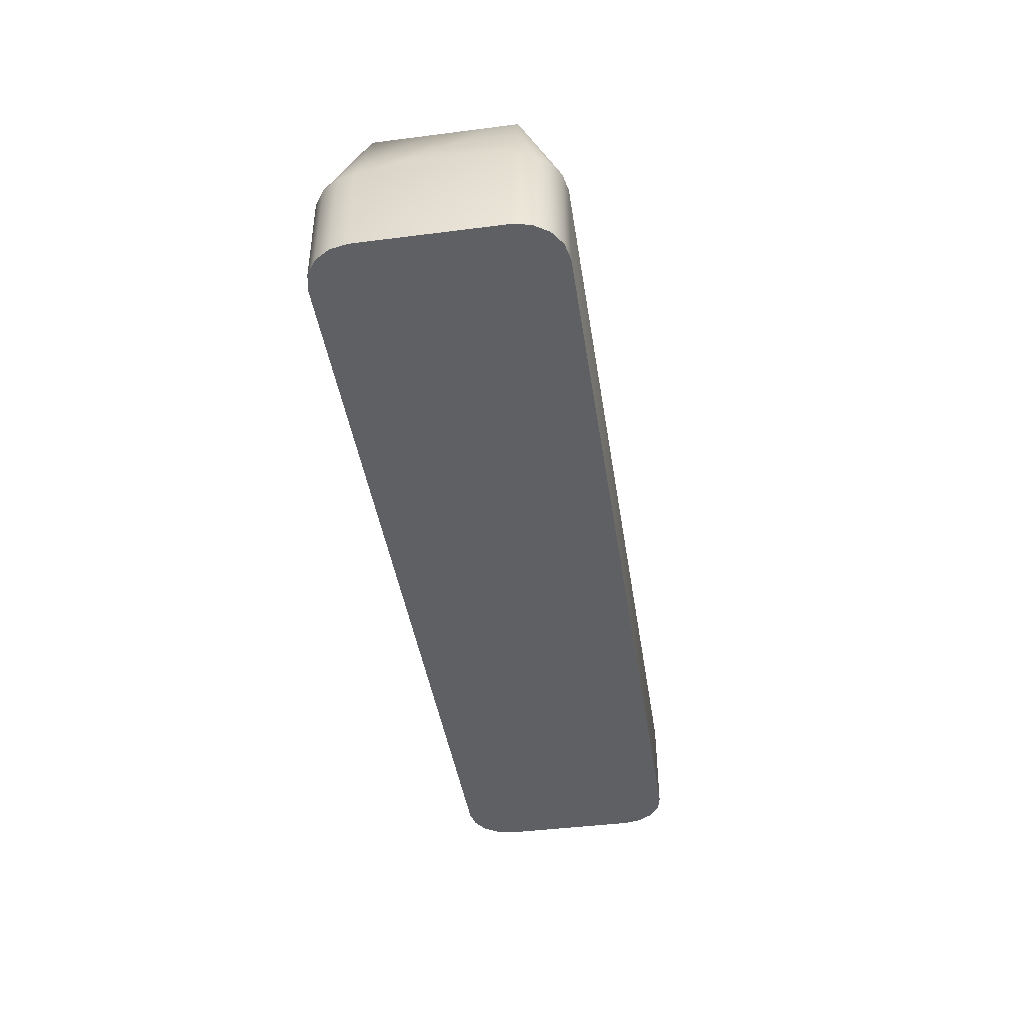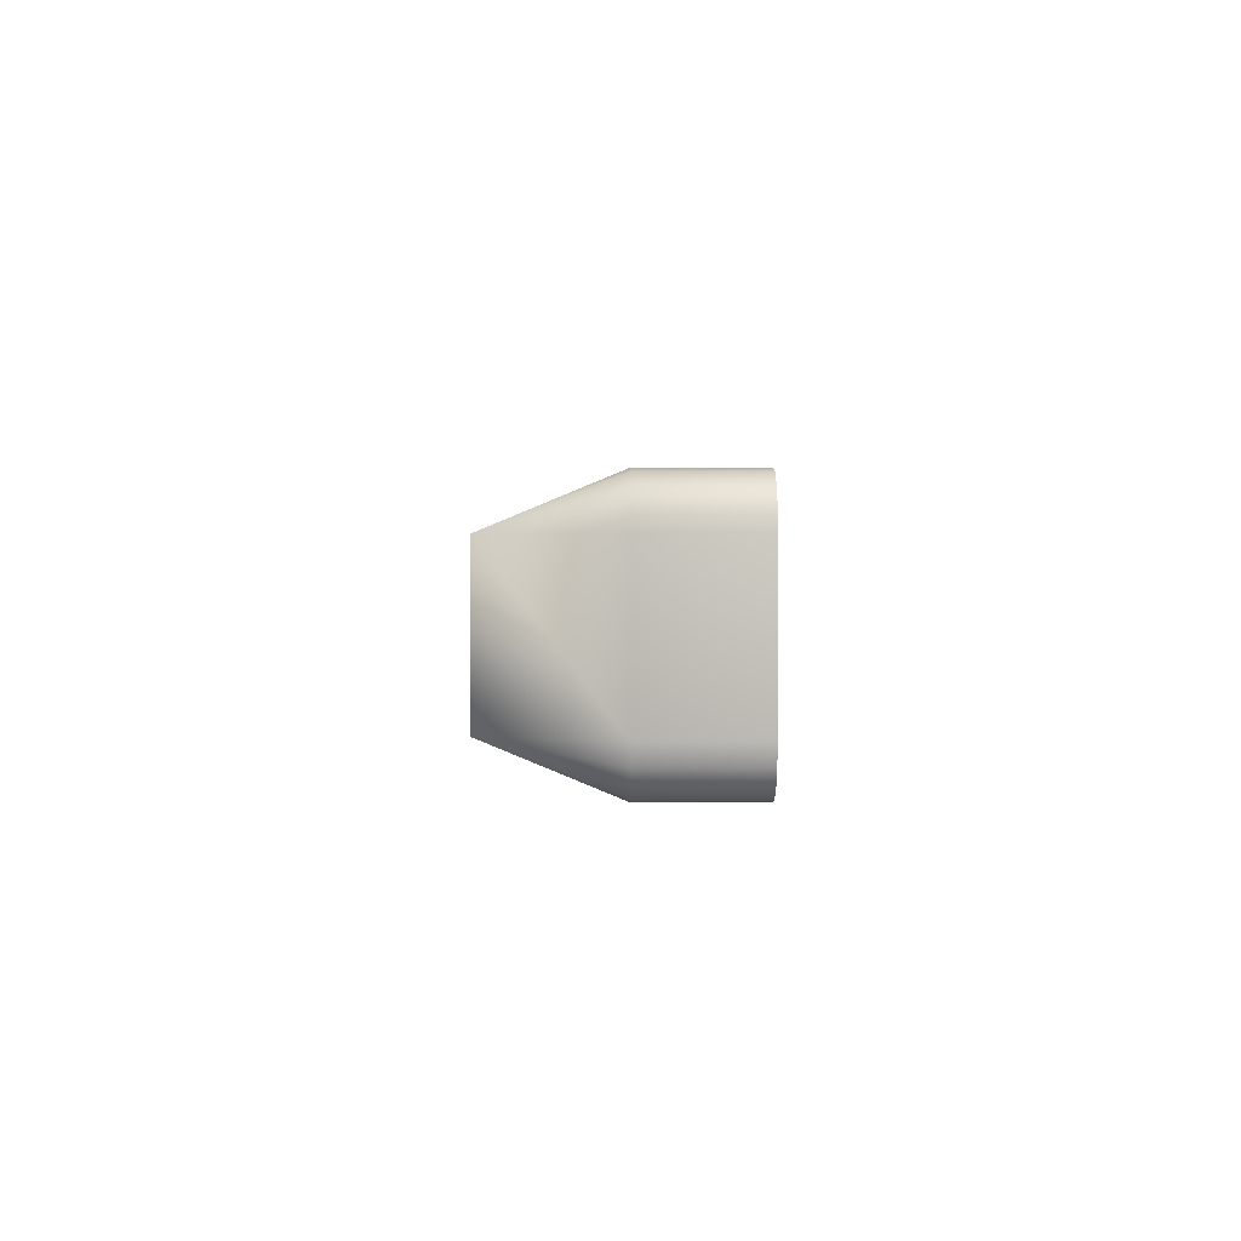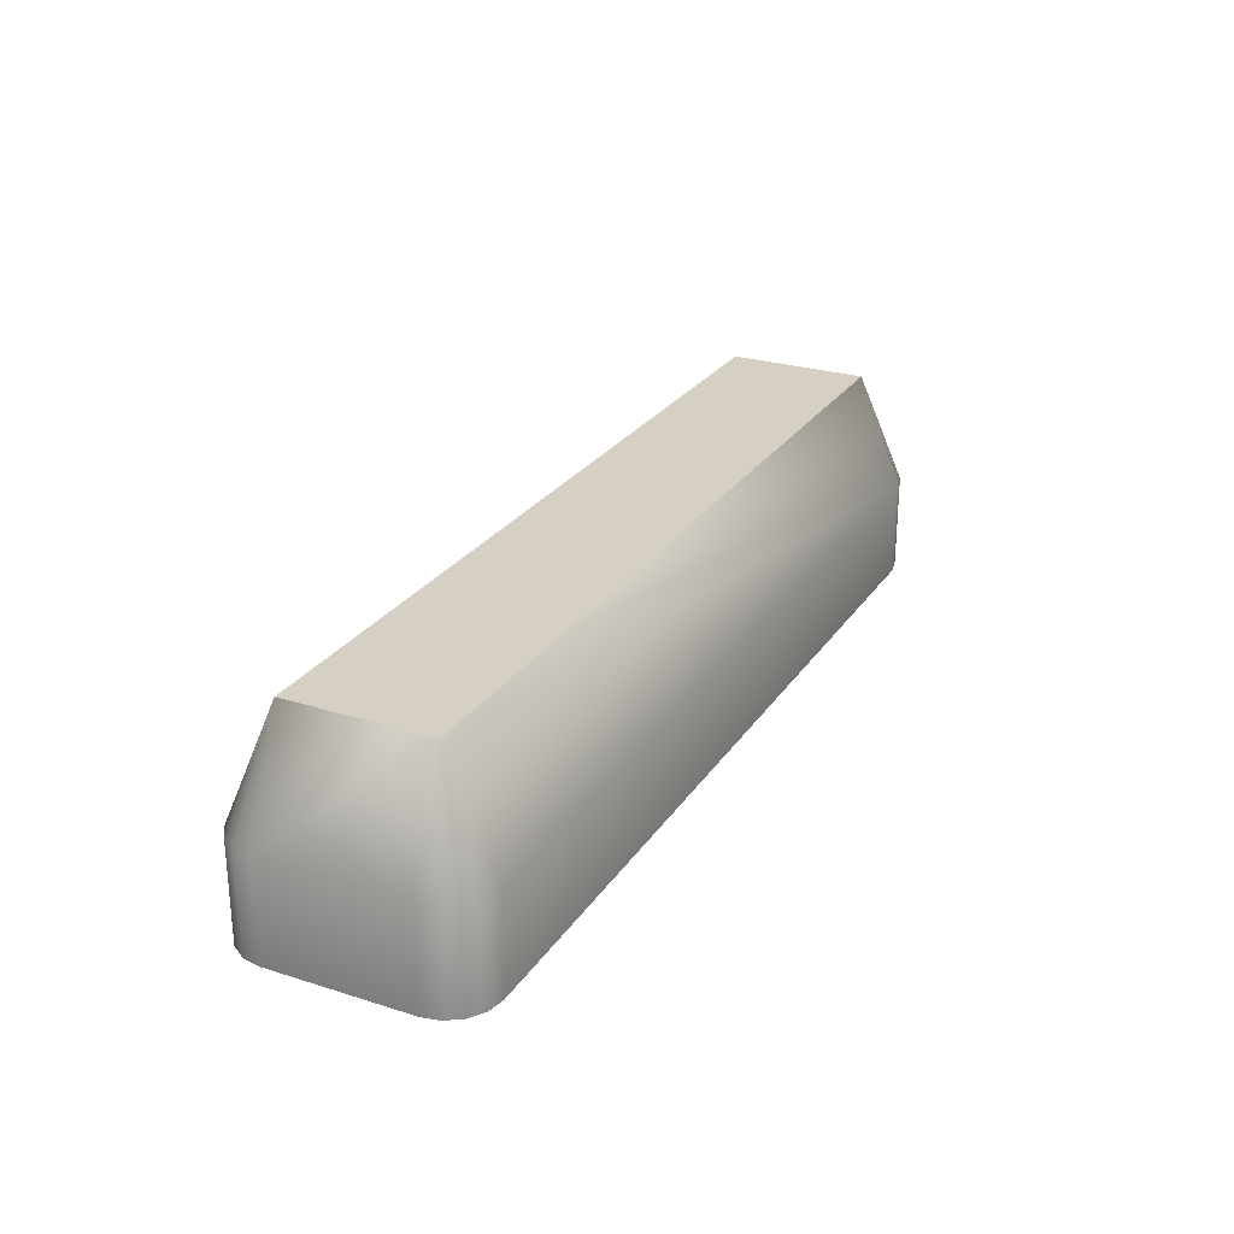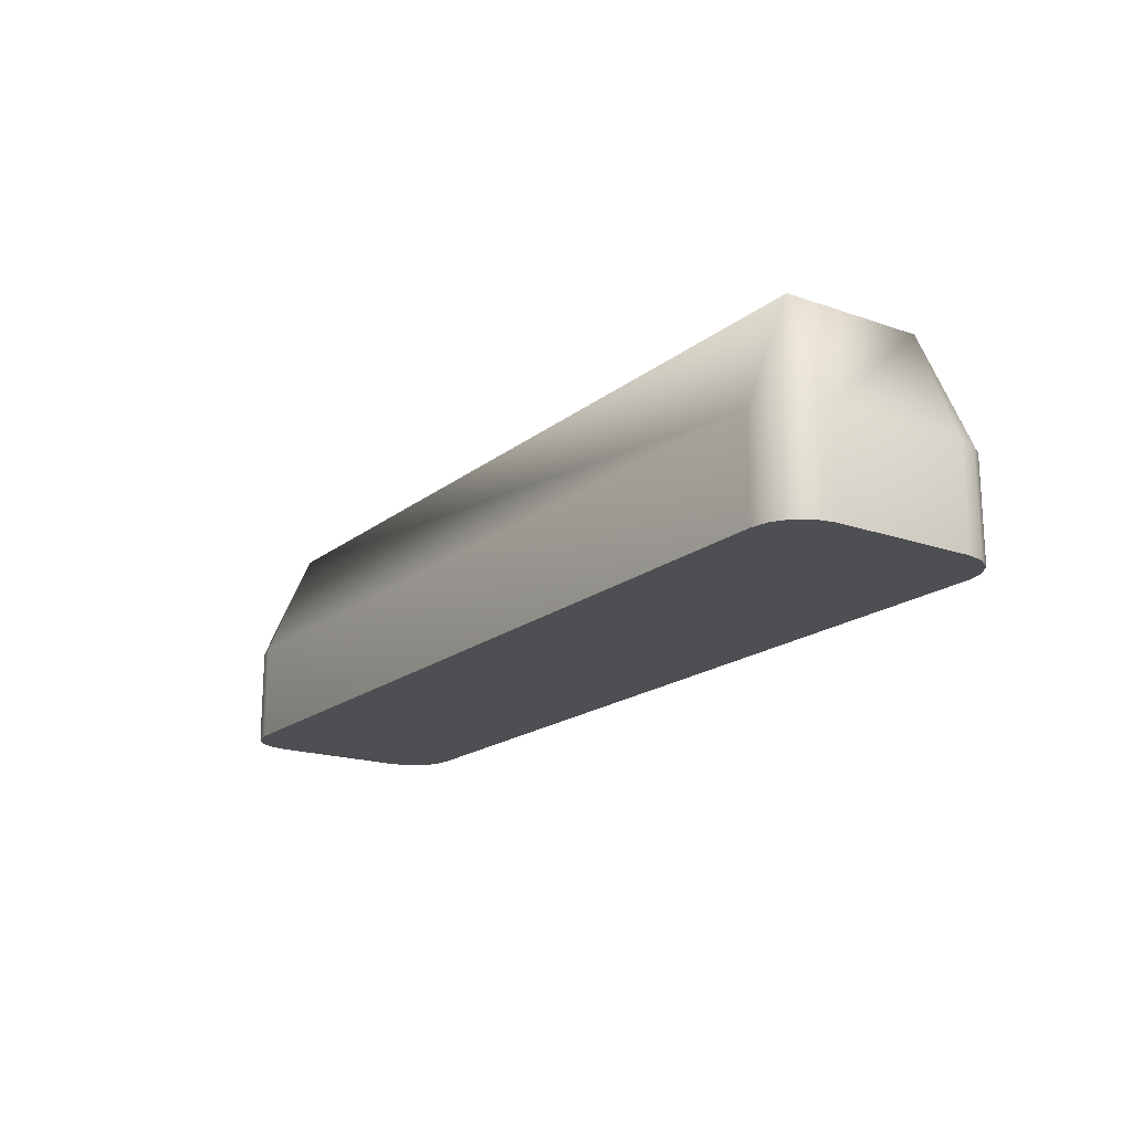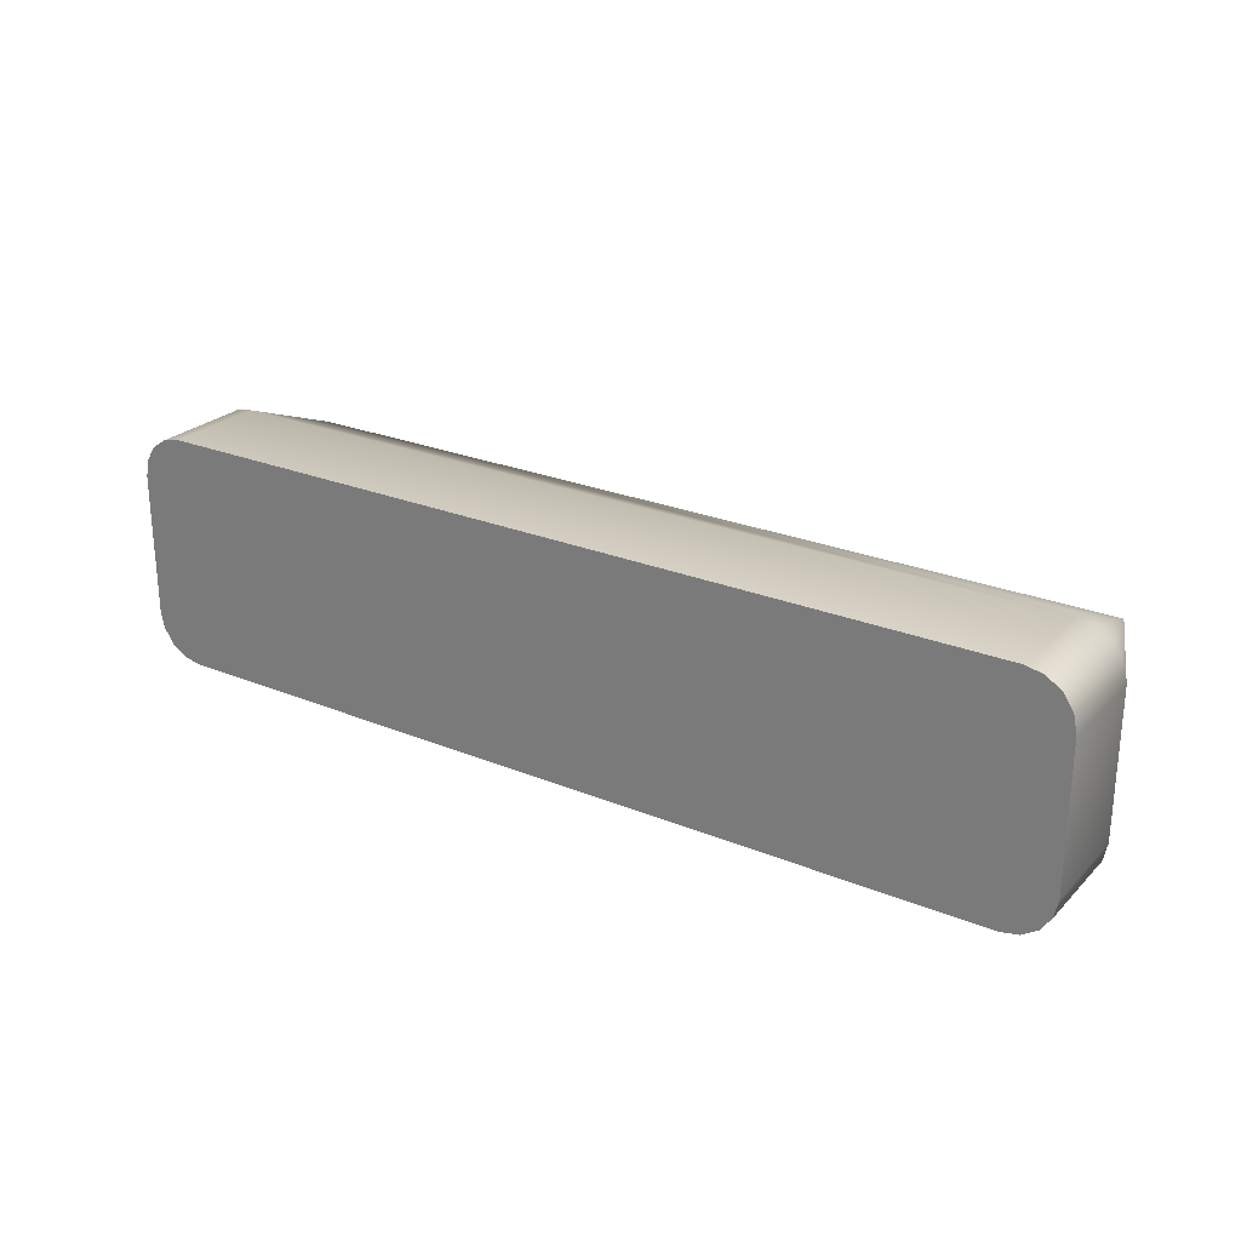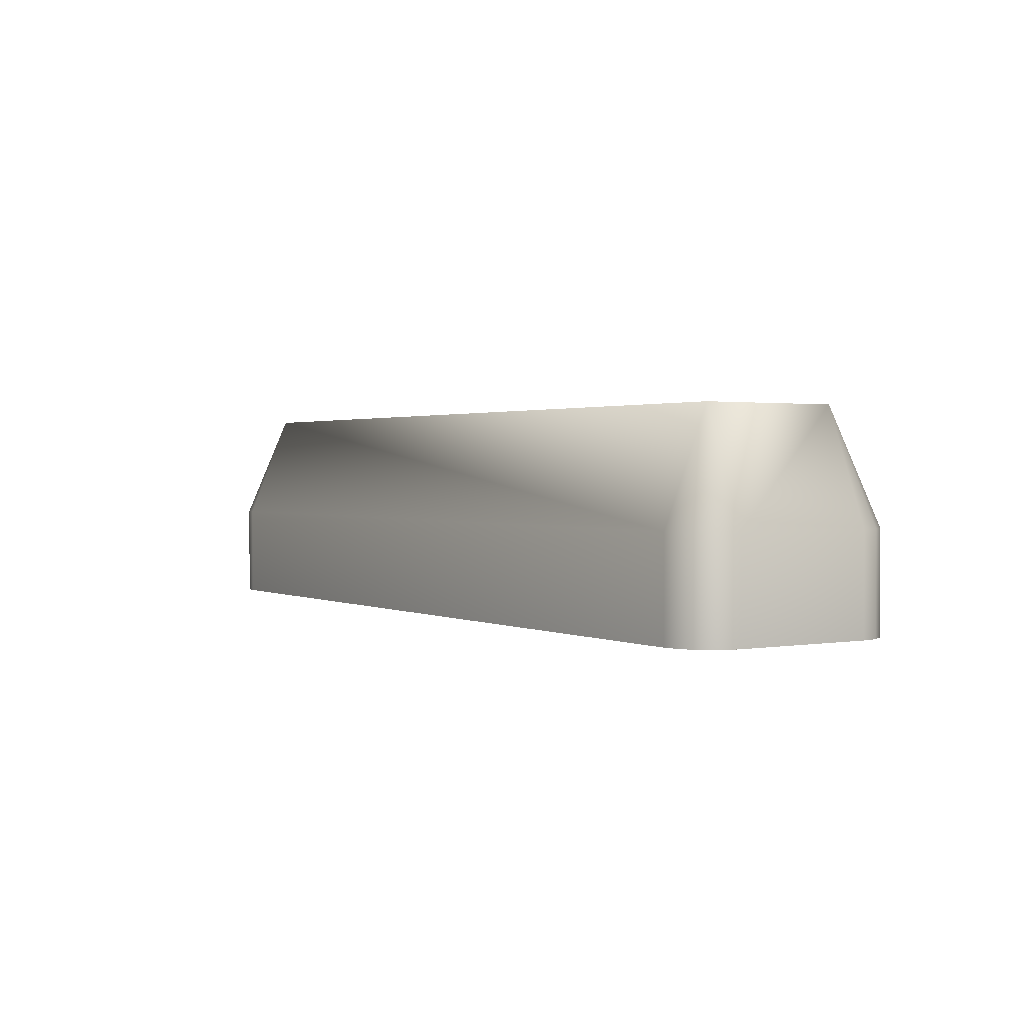
<metadata>
{"format":"obj","ext":"obj","renderer":"f3d","projection":"perspective","resolution":1024,"background":"white","views":[{"elev":-42.7,"azim":98.7,"up":"+Z"},{"elev":1.4,"azim":89.9,"up":"+Y"},{"elev":26.1,"azim":-63.6,"up":"+Z"},{"elev":-18.1,"azim":-124.1,"up":"+Z"},{"elev":25.4,"azim":-146.6,"up":"+Y"},{"elev":1.4,"azim":-122.5,"up":"+Z"}]}
</metadata>
<code>
o ARMOR_SMALL_GSO_ArmourPlate_Small_111.000
v 0.249 0.3421 -0.3614
v 0.3012 0.3318 -0.3614
v 0.3453 0.3022 -0.3614
v 0.3749 0.2581 -0.3614
v 0.3852 0.2059 -0.3614
v 0.249 0.2059 0.2598
v 0.3852 -0.2106 -0.3614
v 0.3749 -0.2627 -0.3614
v 0.3453 -0.3069 -0.3614
v 0.3012 -0.3364 -0.3614
v 0.249 -0.2106 0.2598
v 0.249 -0.3468 -0.3614
v 0.249 0.3421 -0.07024
v 0.3012 0.3318 -0.07024
v 0.3453 0.3022 -0.07024
v 0.3749 0.2581 -0.07024
v 0.3852 0.2059 -0.07024
v 0.3852 -0.2106 -0.07024
v 0.3749 -0.2627 -0.07024
v 0.3453 -0.3069 -0.07024
v 0.3012 -0.3364 -0.07024
v 0.249 -0.3468 -0.07024
v -2.25 0.3421 -0.3614
v -2.25 0.2059 0.2598
v -2.386 0.2059 -0.3614
v -2.376 0.2581 -0.3614
v -2.347 0.3022 -0.3614
v -2.302 0.3318 -0.3614
v -2.25 -0.2106 0.2598
v -2.25 -0.3468 -0.3614
v -2.302 -0.3364 -0.3614
v -2.347 -0.3069 -0.3614
v -2.376 -0.2627 -0.3614
v -2.386 -0.2106 -0.3614
v -2.25 0.3421 -0.07024
v -2.386 0.2059 -0.07024
v -2.376 0.2581 -0.07024
v -2.347 0.3022 -0.07024
v -2.302 0.3318 -0.07024
v -2.25 -0.3468 -0.07024
v -2.302 -0.3364 -0.07024
v -2.347 -0.3069 -0.07024
v -2.376 -0.2627 -0.07024
v -2.386 -0.2106 -0.07024
f 26 4 12 30
f 11 6 24 29
f 2 4 26
f 13 6 14
f 14 6 15
f 15 6 16
f 16 6 17
f 18 11 19
f 19 11 20
f 20 11 21
f 21 11 22
f 2 1 13 14
f 3 2 14 15
f 4 3 15 16
f 5 4 16 17
f 8 7 18 19
f 9 8 19 20
f 10 9 20 21
f 12 10 21 22
f 36 24 37
f 37 24 38
f 38 24 39
f 39 24 35
f 40 29 41
f 41 29 42
f 42 29 43
f 43 29 44
f 26 25 36 37
f 27 26 37 38
f 28 27 38 39
f 23 28 39 35
f 31 30 40 41
f 32 31 41 42
f 33 32 42 43
f 34 33 43 44
f 35 13 1 23
f 18 17 6 11
f 6 13 35 24
f 44 36 25 34
f 22 11 29 40
f 7 8 4
f 36 44 29 24
f 9 10 4
f 7 4 5
f 8 9 4
f 40 30 12 22
f 10 12 4
f 2 3 4
f 2 26 27
f 2 28 23
f 2 27 28
f 2 23 1
f 30 31 26
f 32 33 26
f 18 7 5 17
f 34 25 26
f 31 32 26
f 33 34 26

</code>
